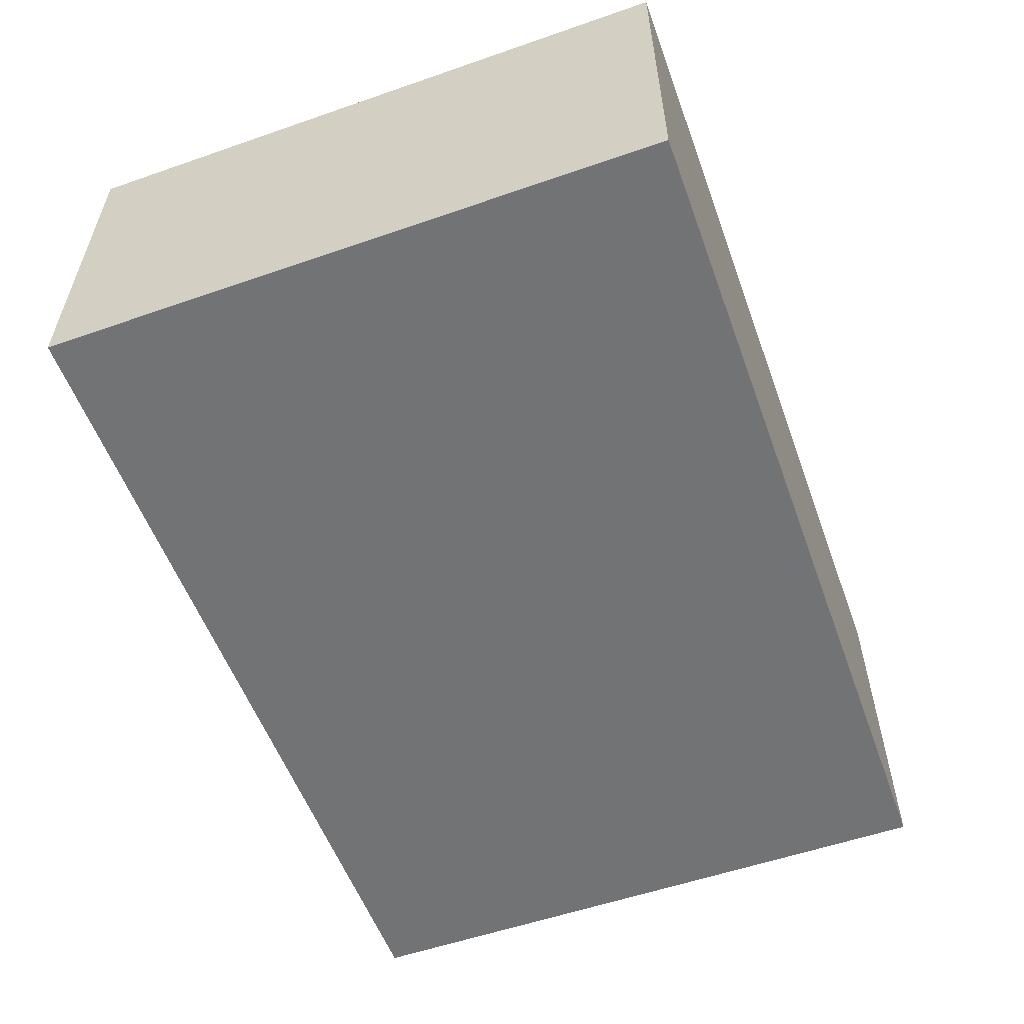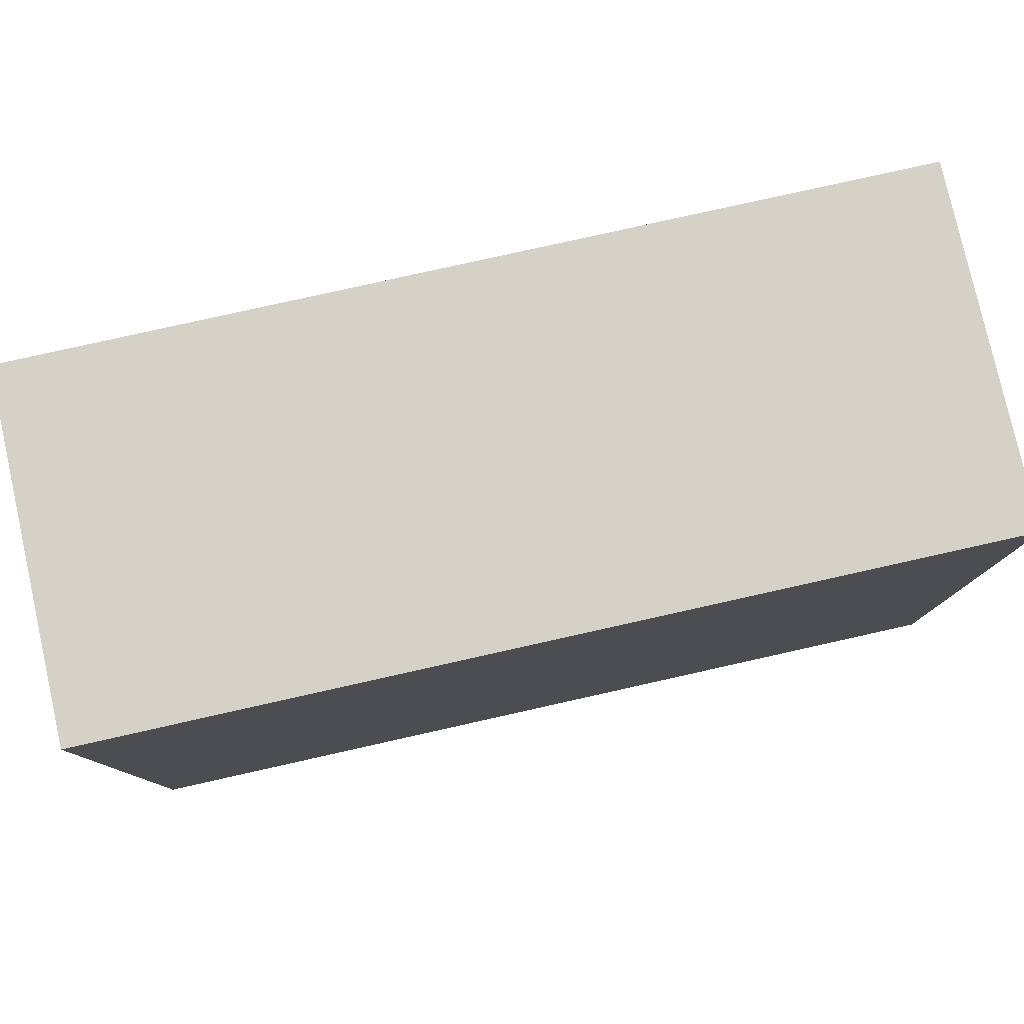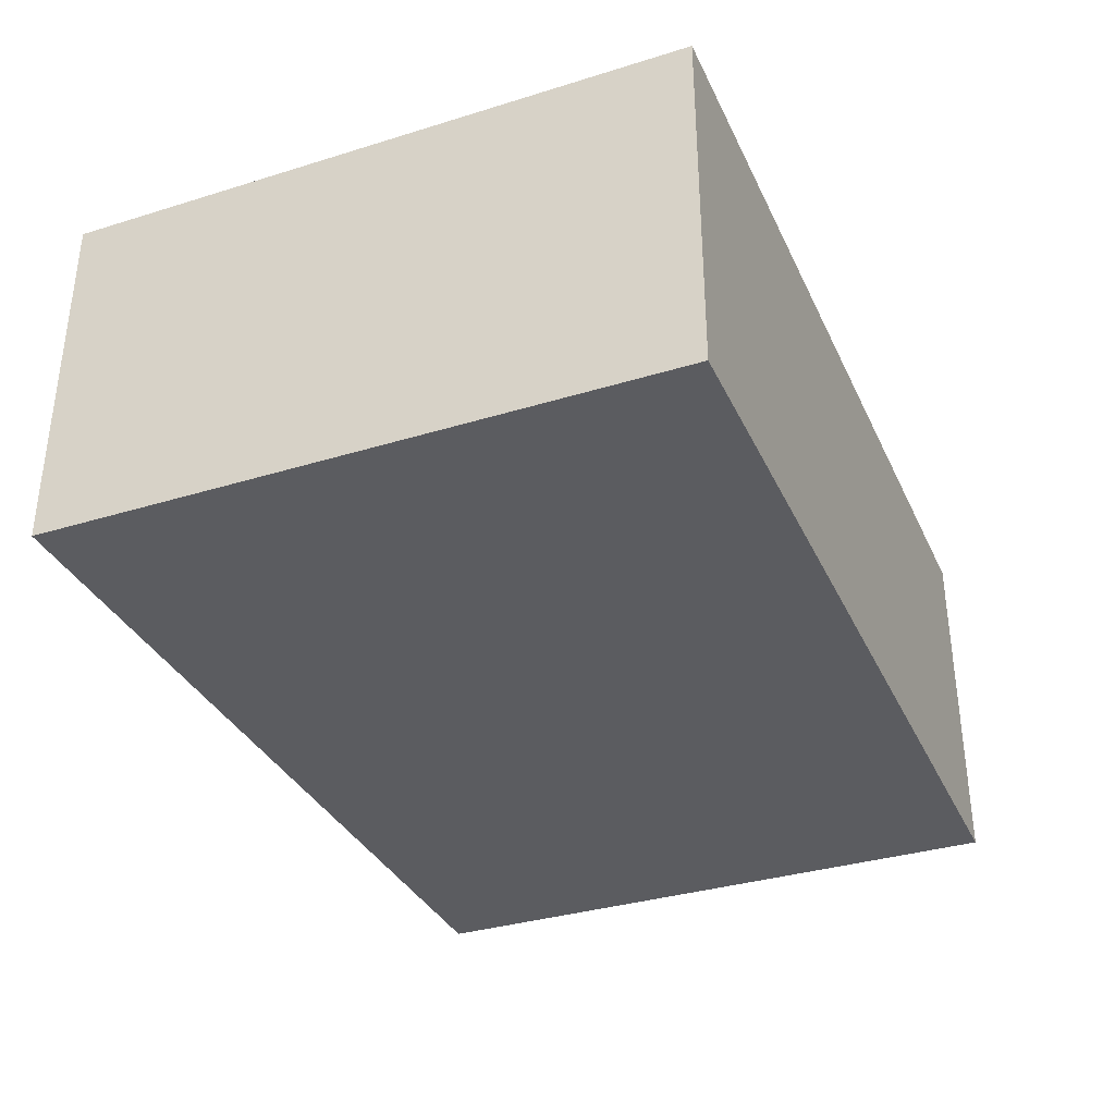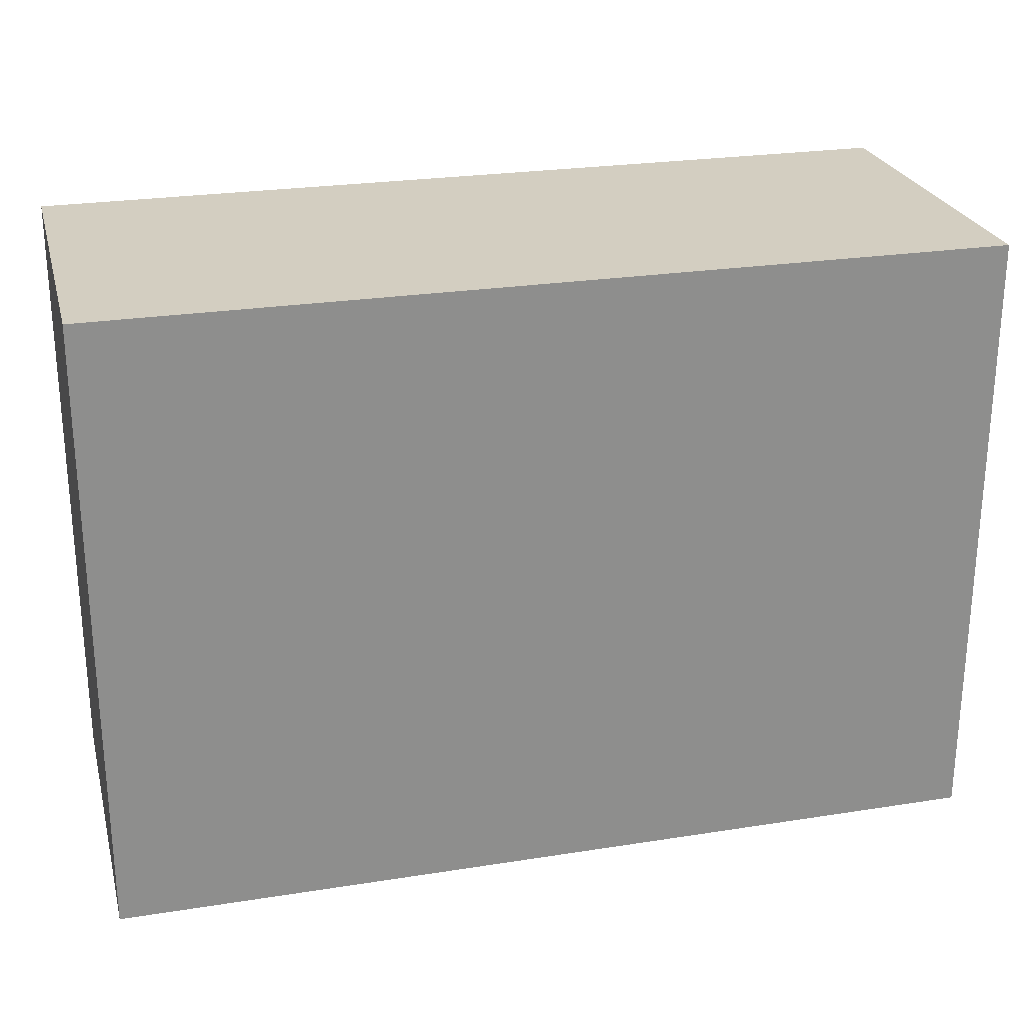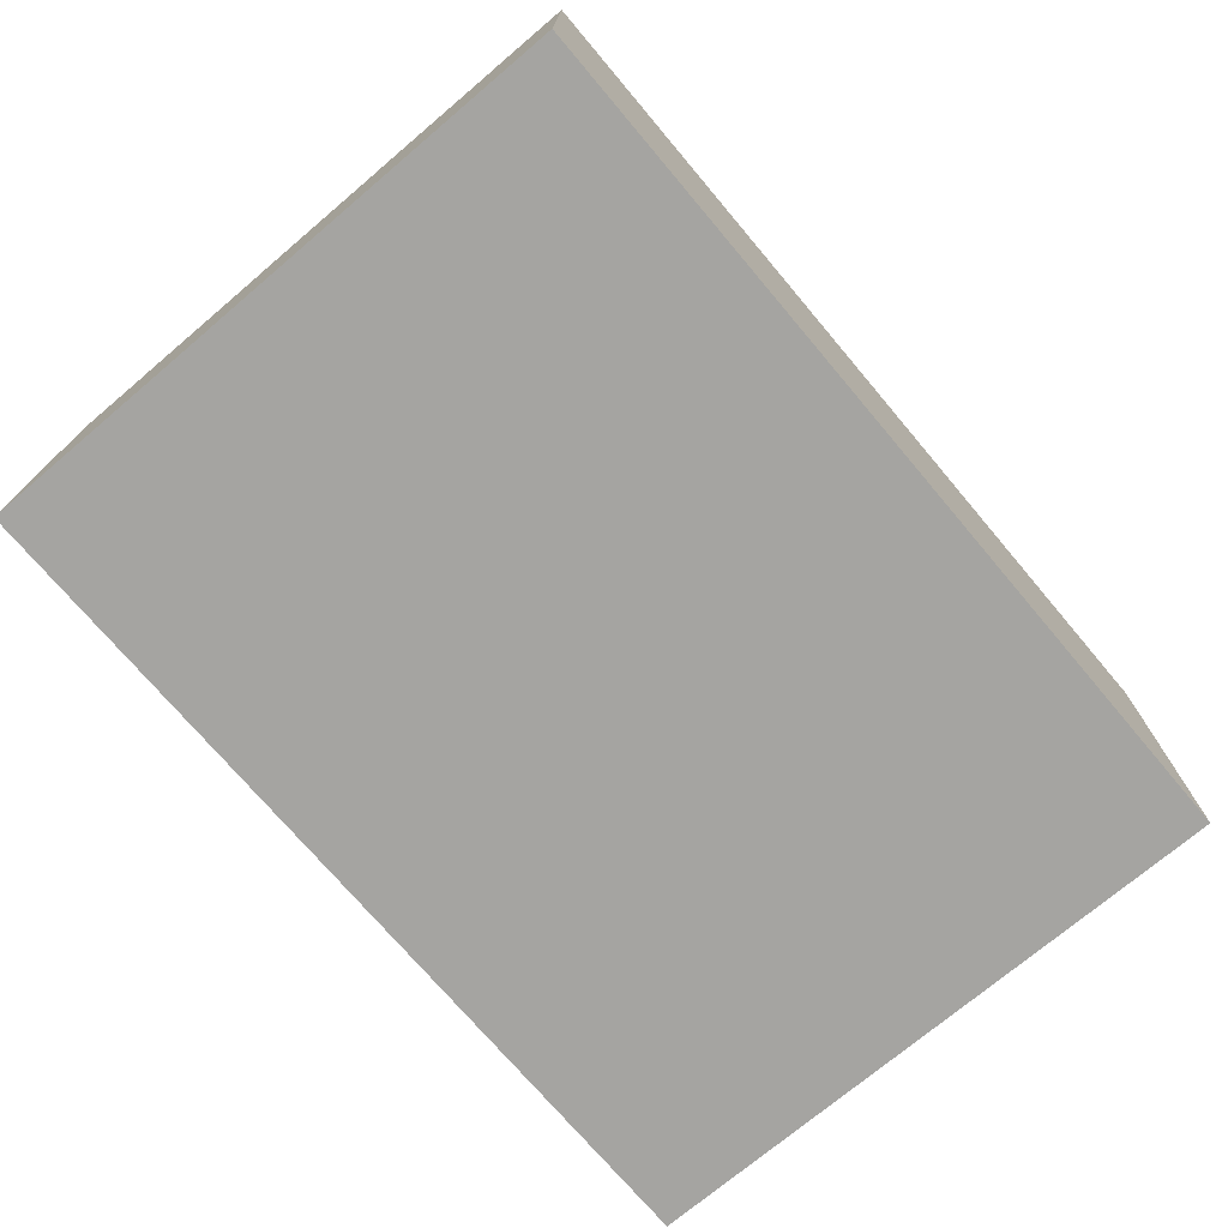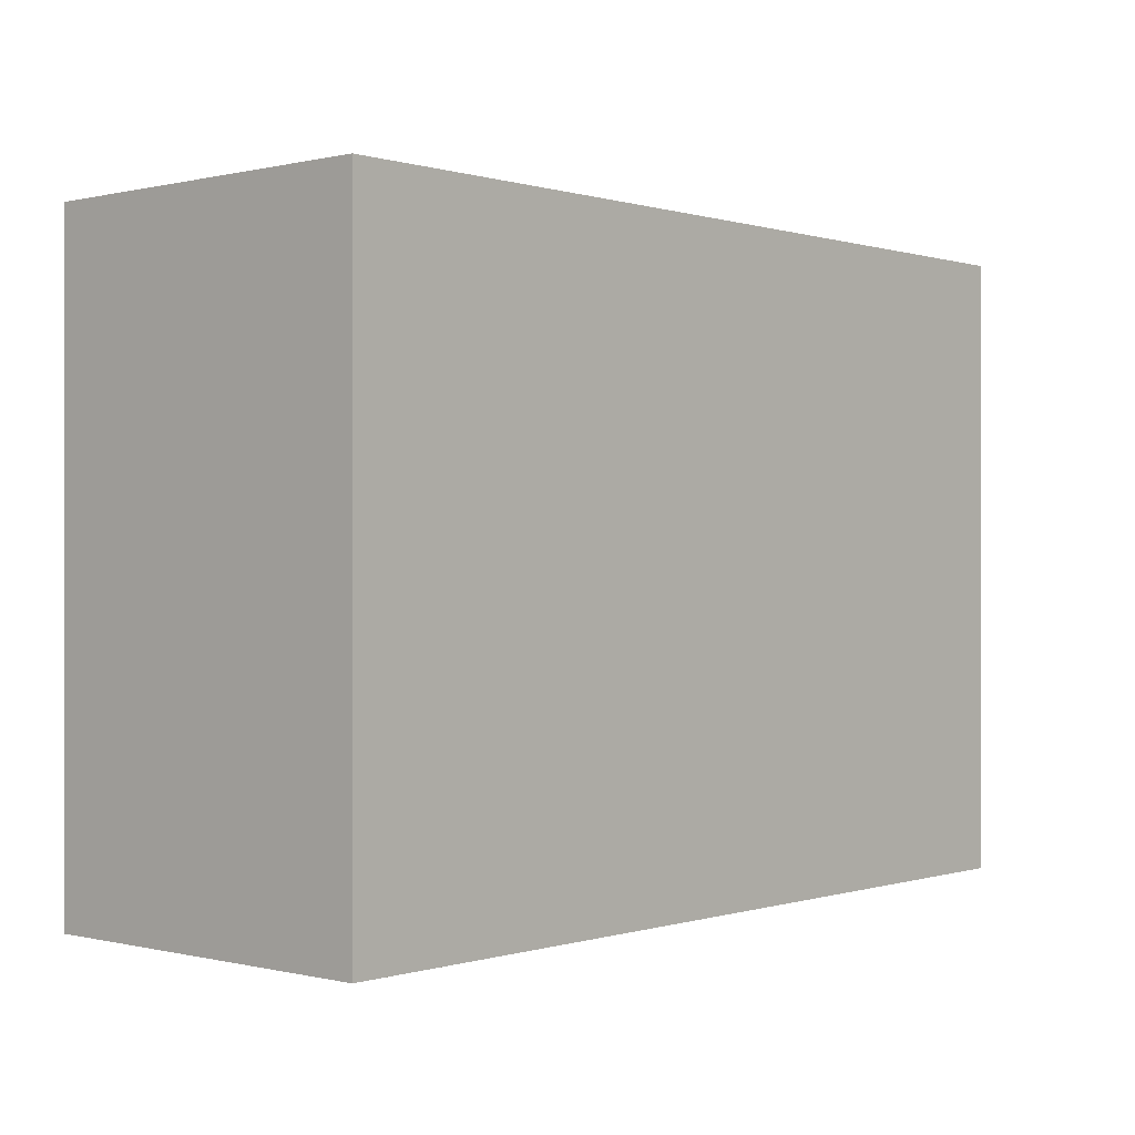
<metadata>
{"format":"obj","ext":"obj","renderer":"f3d","projection":"perspective","resolution":1024,"background":"white","views":[{"elev":-55.8,"azim":110.0,"up":"+Z"},{"elev":79.3,"azim":-12.6,"up":"+Y"},{"elev":-34.5,"azim":-67.5,"up":"+Z"},{"elev":25.2,"azim":-14.3,"up":"+Y"},{"elev":-73.3,"azim":-49.8,"up":"+Z"},{"elev":0.1,"azim":131.5,"up":"+Y"}]}
</metadata>
<code>
o
v 0 2 0
v 0 2 -0.8
v 0 3.4 0
v 0 3.4 -0.8
v 2 2 0
v 2 2 -0.8
v 2 3.4 0
v 2 3.4 -0.8
v 0 2 0
v 0 3.4 0
v 2 2 0
v 2 3.4 0
v 0 2 -0.8
v 0 3.4 -0.8
v 2 2 -0.8
v 2 3.4 -0.8
v 0 2 0
v 2 2 0
v 0 2 -0.8
v 2 2 -0.8
v 0 3.4 0
v 2 3.4 0
v 0 3.4 -0.8
v 2 3.4 -0.8
f 3 2 1
f 4 2 3
f 5 6 7
f 7 6 8
f 11 10 9
f 12 10 11
f 13 14 15
f 15 14 16
f 19 18 17
f 20 18 19
f 21 22 23
f 23 22 24

</code>
